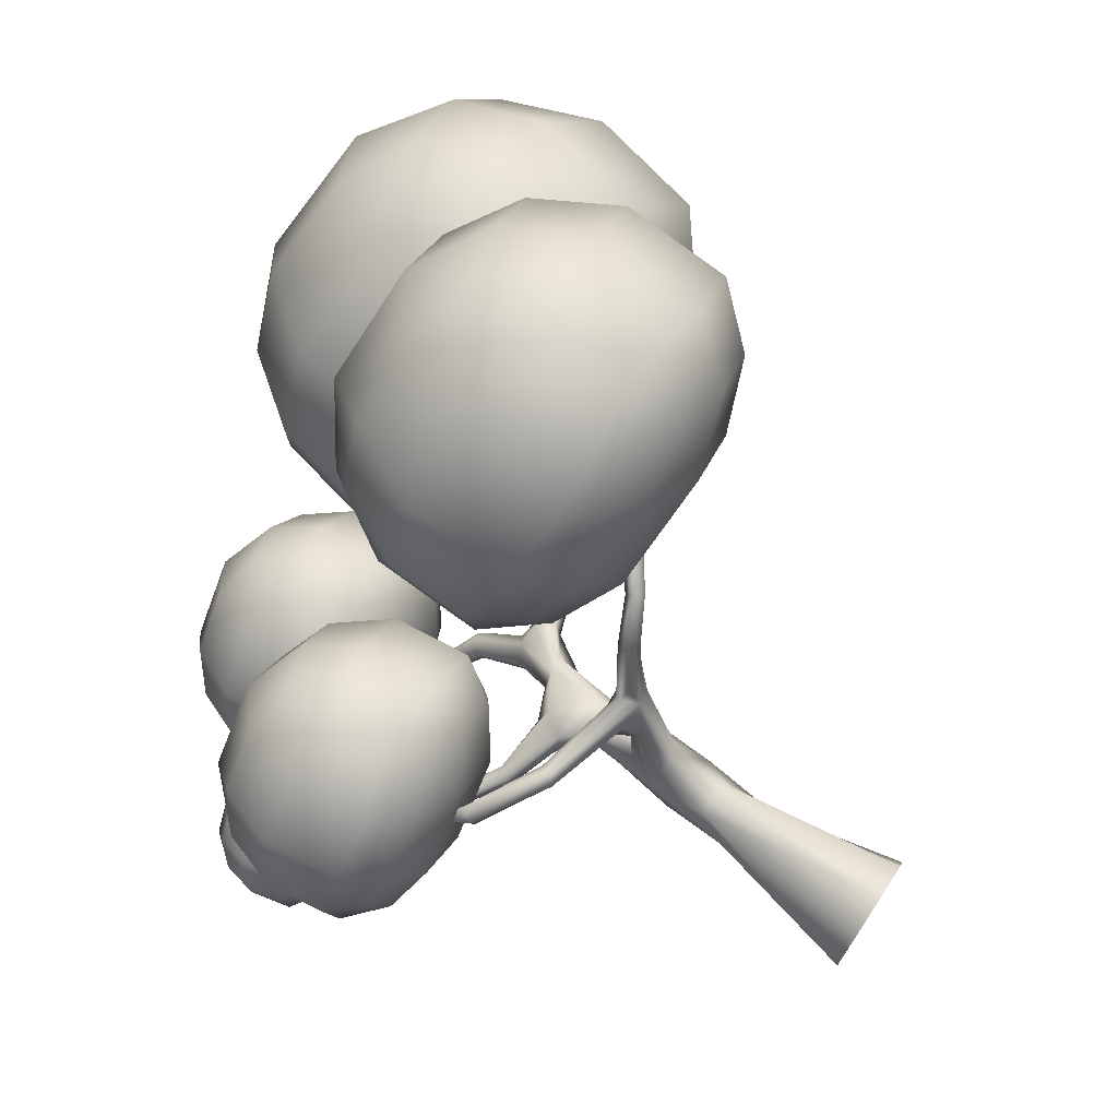
<metadata>
{"format":"obj","ext":"obj","renderer":"f3d","projection":"perspective","resolution":1024,"background":"white","views":[{"elev":74.6,"azim":-56.7,"up":"+Z"}]}
</metadata>
<code>
o Tree.034_Circle.024
v 0.1651 2.367 0.007944
v 0.2229 2.118 -0.2507
v 0.2096 2.507 -0.2004
v -0.1819 2.687 -0.1874
v -0.304 2.996 -0.1494
v -0.4187 2.978 -0.3254
v -0.2784 2.038 0.006925
v -0.2697 1.862 -0.3493
v -0.3405 1.267 -0.1026
v -0.1352 2.684 -0.3575
v 0.1258 2.054 0.2859
v 0.2381 1.747 -0.104
v 0.1652 2.31 0.4079
v -0.168 3.211 -0.1806
v 0.1627 2.896 -0.05698
v 0.2017 3.41 -0.3065
v -0.1088 2.715 -0.03819
v 0.01111 2.43 0.0875
v 0.01722 2.015 0.3127
v -0.04296 1.504 0.1166
v 0.1149 1.507 0.01759
v 0.0866 2.428 1.116
v -0.0677 2.295 0.712
v -0.1554 2.325 0.1408
v -0.09938 2.012 0.2808
v 0.01895 2.653 -0.4122
v -0.3084 3.063 -0.5174
v -0.309 1.059 -0.3066
v -0.1275 1.109 -0.4126
v 0.06508 1.03 -0.3683
v 0.1734 1.05 -0.1944
v -0.03527 -0.1714 0.3016
v 0.3252 -0.1714 0.07439
v -0.1545 -0.1714 -0.7235
v 0.2053 -0.1714 -0.6949
v -0.3946 -0.1714 0.2095
v -0.217 1.521 0.06287
v -0.6777 -0.1714 -0.1597
v -0.5556 -0.1714 -0.5759
v 0.2539 2.514 1.182
v 0.3876 2.679 1.851
v 0.2549 3.276 -0.5903
v 0.2985 3.149 -0.4382
v 0.0777 3.244 -0.5495
v 0.4477 -0.1714 -0.3212
v 0.5409 3.805 -0.6189
v 0.4292 3.887 -0.8456
v 0.3049 3.811 -0.6446
v 0.3707 3.451 -0.4526
v 0.138 2.576 -0.3653
v 0.6023 3.681 -0.8509
v 0.3753 3.703 -0.9665
v -0.07124 2.67 0.9573
v 0.03908 2.387 0.4377
v 0.6001 3.578 -0.7075
v 0.1785 3.668 -0.8135
v -0.246 2.53 0.9623
v -0.1427 2.434 1.054
v -0.03121 2.433 0.6203
v 0.6563 3.676 -0.6107
v 0.256 2.783 1.881
v 0.01708 2.576 1.172
v 0.2286 2.683 2.004
v 0.3702 2.748 1.849
v 0.1996 2.683 1.083
v 1.042 3.057 2.381
v 0.5636 2.844 2.359
v 0.6536 2.781 2.307
v 1.013 3.167 2.448
v 0.5612 2.917 2.256
v 0.9835 3.209 2.341
v 0.6574 2.857 2.205
v 1.011 3.101 2.276
v 0.2806 2.613 1.892
v 0.3664 2.627 1.881
v 0.1005 2.555 1.337
v 0.2015 4.138 -1.427
v 0.2841 4.152 -1.472
v 0.1637 4.25 -1.307
v 0.1732 3.77 -0.7373
v 0.1435 4.182 -1.365
v 0.2319 4.313 -1.294
v 0.3668 4.29 -1.406
v 0.3496 4.209 -1.454
v 0.05398 3.389 -0.4284
v -0.7532 4.993 -2.165
v 0.3154 4.326 -1.335
v 0.5791 3.858 -0.7764
v 1.741 3.989 -0.8726
v 1.732 3.977 -0.6972
v 1.738 3.955 -0.7905
v 1.711 4.044 -0.6474
v 1.685 4.137 -0.6912
v 1.684 4.124 -0.844
v 1.714 4.061 -0.8886
v 2.272 4.217 -0.4646
v 2.177 4.261 -0.3832
v 2.203 4.346 -0.478
v 2.153 4.338 -0.4103
v 2.245 4.287 -0.5293
v 2.219 4.199 -0.3981
v 2.636 5.331 0.1387
v -0.948 2.654 1.223
v -0.8631 2.707 1.337
v -0.832 2.82 1.222
v 0.02992 2.636 1.101
v -0.9053 2.806 1.065
v -0.9516 2.689 1.085
v -1.561 3.085 1.056
v -1.43 3.186 0.983
v -1.457 3.115 0.9126
v -1.467 3.197 1.07
v -1.73 3.53 0.61
v 0.3325 -0.1714 -0.3783
v -0.762 3.322 -0.4899
v -0.2509 3.265 -0.3998
v -0.754 3.29 -0.633
v -0.8523 3.208 -0.4673
v -0.8206 3.166 -0.6106
v -1.39 3.547 -0.6649
v -1.389 3.549 -0.5637
v -1.281 3.669 -0.6383
v -1.312 3.608 -0.524
v -1.328 3.613 -0.6975
v -1.85 4.138 -0.8922
v -1.883 4.145 -1.028
v -1.811 4.191 -0.9784
v 1.605 3.578 2.159
v -1.528 3.05 0.9602
v -1.92 4.09 -0.9368
v -2.225 4.659 -1.281
v 1.097 6.664 1.138
v 1.136 7.265 0.1875
v 0.6288 6.6 0.2664
v 1.462 6.527 -1.817
v 2.517 6.901 -1.928
v 2.275 6.166 -2.255
v 4.339 5.852 -1.431
v 4.582 6.437 -0.5006
v 4.736 5.613 -0.5538
v 3.975 5.989 1.524
v 3.2 6.801 1.615
v 3.09 6.046 1.968
v 3.143 4.035 -0.2914
v 4.086 4.346 -0.4645
v 3.821 4.21 0.3135
v 3.204 7.528 0.7565
v 3.871 6.885 1.11
v 3.925 7.339 -0.3483
v 4.149 6.781 -1.138
v 4.42 6.741 0.2699
v 2.847 7.581 -1.094
v 3.328 6.965 -1.705
v 1.959 7.294 -1.432
v 2.126 7.771 0.01098
v 1.41 7.438 -0.5912
v 1.682 7.398 0.8166
v 2.422 4.225 0.8133
v 2.705 4.709 1.651
v 1.903 4.683 1.427
v 3.272 4.354 1.154
v 0.6409 5.174 0.2235
v 1.344 4.467 0.06786
v 1.083 4.867 0.8602
v 1.36 4.763 -1.388
v 0.8112 4.907 -0.5476
v 2.065 4.278 -1.037
v 2.022 4.81 -1.892
v 2.729 4.434 -1.662
v 3.708 4.86 1.544
v 2.893 5.214 1.982
v 4.429 4.67 0.4389
v 4.539 4.781 -0.5395
v 4.696 5.799 0.4195
v 4.072 4.723 -1.411
v 3.549 4.25 -1.094
v 2.994 4.965 -2.157
v 2.078 5.334 -2.241
v 3.261 6.094 -2.176
v 1.195 5.398 -1.797
v 0.4733 5.587 -0.6927
v 0.4318 5.767 0.2807
v 0.7406 6.716 -0.7122
v 0.8301 5.535 1.158
v 1.908 5.292 1.903
v 2.175 6.421 1.884
v -1.471 5.987 -1.265
v -1.521 6.262 -1.875
v -1.709 5.809 -1.776
v -1.169 5.74 -2.998
v -0.6192 6.113 -3.091
v -0.634 5.631 -3.226
v 0.5806 5.846 -2.708
v 0.6046 6.289 -2.205
v 0.8248 5.841 -2.169
v 0.2779 6.093 -0.975
v -0.2971 6.438 -0.9891
v -0.25 6.019 -0.72
v 0.1531 4.709 -1.891
v 0.6499 5.023 -2.016
v 0.5001 4.963 -1.546
v -0.3892 6.787 -1.555
v 0.08699 6.555 -1.292
v 0.08163 6.709 -2.19
v 0.3173 6.366 -2.61
v 0.4453 6.495 -1.775
v -0.5575 6.617 -2.652
v -0.169 6.296 -2.962
v -1.014 6.286 -2.831
v -1.028 6.695 -2.017
v -1.372 6.345 -2.348
v -1.244 6.474 -1.513
v -0.3178 4.787 -1.256
v -0.2518 5.172 -0.8002
v -0.7028 5.012 -0.9322
v 0.1418 5.022 -1.063
v -1.476 4.996 -1.686
v -0.9569 4.695 -1.719
v -1.189 4.942 -1.284
v -0.9588 4.753 -2.603
v -1.317 4.813 -2.119
v -0.486 4.617 -2.354
v -0.5739 4.847 -2.902
v -0.1142 4.764 -2.734
v 0.3024 5.41 -0.873
v -0.232 5.515 -0.6448
v 0.7732 5.332 -1.508
v 0.8428 5.337 -2.094
v 0.7488 6.015 -1.61
v 0.605 5.162 -2.606
v 0.372 4.834 -2.382
v -0.0341 5.07 -3.068
v -0.616 5.127 -3.15
v -0.05853 5.754 -3.17
v -1.144 5.056 -2.896
v -1.615 5.134 -2.261
v -1.691 5.305 -1.701
v -1.639 5.818 -2.363
v -1.447 5.304 -1.163
v -0.8076 5.396 -0.7007
v -0.8321 6.079 -0.8027
v -0.06327 4.585 3.53
v -0.08063 5.231 2.816
v -0.3879 4.584 2.746
v 0.451 4.979 1.062
v 1.27 5.483 1.117
v 1.223 4.885 0.7204
v 2.95 4.848 1.562
v 2.987 5.232 2.445
v 3.269 4.585 2.304
v 2.436 4.454 4.03
v 1.636 4.98 4.144
v 1.659 4.285 4.329
v 2.211 2.975 2.164
v 2.952 3.416 2.148
v 2.706 3.142 2.759
v 1.561 5.711 3.521
v 2.212 5.239 3.794
v 2.266 5.843 2.634
v 2.604 5.539 1.916
v 2.749 5.339 3.118
v 1.37 5.974 1.94
v 1.921 5.639 1.388
v 0.7024 5.638 1.535
v 0.6641 5.842 2.827
v 0.1656 5.538 2.21
v 0.311 5.338 3.413
v 1.505 2.843 3.051
v 1.601 3.164 3.847
v 0.9505 3.041 3.581
v 2.17 3.042 3.434
v -0.116 3.415 2.519
v 0.6083 2.974 2.358
v 0.2683 3.141 3.053
v 0.6596 3.441 1.175
v 0.1228 3.341 1.85
v 1.235 3.667 0.8196
v 1.314 3.106 1.47
v 1.879 3.441 1.028
v 2.417 3.474 3.87
v 1.645 3.563 4.21
v 3.122 3.606 2.982
v 3.255 3.863 2.185
v 3.141 4.586 3.143
v 2.931 3.868 1.402
v 2.561 3.342 1.556
v 2.034 3.999 0.7079
v 1.208 4.162 0.602
v 2.053 4.979 0.8685
v 0.432 3.999 0.9016
v -0.2735 3.867 1.789
v -0.4019 3.862 2.627
v -0.2545 4.847 1.949
v -0.08234 3.604 3.37
v 0.8144 3.473 4.063
v 0.8334 4.454 4.224
v -2.679 4.393 1.43
v -2.748 4.743 0.8491
v -2.911 4.263 0.8911
v -2.363 4.38 -0.3479
v -1.828 4.8 -0.3926
v -1.815 4.331 -0.589
v -0.5935 4.555 -0.03492
v -0.594 4.94 0.5279
v -0.3434 4.497 0.5082
v -0.9092 4.568 1.743
v -1.513 4.882 1.769
v -1.439 4.429 1.988
v -0.9557 3.282 0.6436
v -0.4711 3.644 0.5592
v -0.6178 3.515 1.025
v -1.63 5.299 1.242
v -1.132 5.061 1.48
v -1.15 5.329 0.594
v -0.8917 5.051 0.1277
v -0.7665 5.084 0.9868
v -1.794 5.256 0.1134
v -1.382 4.995 -0.238
v -2.238 4.917 -0.1104
v -2.275 5.226 0.7618
v -2.603 4.895 0.383
v -2.478 4.927 1.242
v -1.436 3.252 1.292
v -1.391 3.587 1.801
v -1.839 3.415 1.646
v -0.9831 3.493 1.518
v -2.625 3.447 0.8804
v -2.08 3.179 0.8113
v -2.329 3.359 1.28
v -2.089 3.349 -0.07244
v -2.455 3.327 0.4209
v -1.705 3.505 -0.3612
v -1.6 3.209 0.1629
v -1.233 3.427 -0.2001
v -0.8428 3.869 1.76
v -1.391 3.913 2.001
v -0.3627 3.898 1.111
v -0.2945 3.981 0.5207
v -0.4291 4.598 1.094
v -0.5272 3.855 -0.01799
v -0.7429 3.483 0.1657
v -1.172 3.783 -0.4987
v -1.766 3.815 -0.5765
v -1.238 4.482 -0.5156
v -2.297 3.68 -0.3309
v -2.777 3.65 0.3175
v -2.862 3.747 0.9036
v -2.843 4.35 0.3006
v -2.612 3.693 1.447
v -1.968 3.766 1.927
v -2.034 4.465 1.91
v -2.746 4.845 -0.8016
v -2.825 4.991 -1.147
v -2.89 4.72 -1.08
v -2.639 4.712 -1.803
v -2.363 4.966 -1.884
v -2.339 4.69 -1.958
v -1.647 4.914 -1.723
v -1.644 5.172 -1.439
v -1.483 4.936 -1.428
v -1.754 5.047 -0.7221
v -2.107 5.197 -0.7032
v -2.034 4.966 -0.5508
v -1.757 4.244 -1.233
v -1.508 4.46 -1.33
v -1.566 4.419 -1.055
v -2.214 5.381 -1.022
v -1.914 5.29 -0.8949
v -1.972 5.368 -1.407
v -1.832 5.188 -1.657
v -1.73 5.28 -1.187
v -2.348 5.26 -1.639
v -2.118 5.106 -1.833
v -2.587 5.035 -1.717
v -2.589 5.273 -1.254
v -2.771 5.044 -1.424
v -2.383 5.218 -0.7788
v -1.999 4.257 -0.8489
v -1.971 4.485 -0.5936
v -2.218 4.357 -0.6462
v -1.749 4.429 -0.7622
v -2.689 4.28 -1.038
v -2.374 4.15 -1.081
v -2.504 4.276 -0.8227
v -2.422 4.174 -1.584
v -2.606 4.184 -1.292
v -2.227 4.254 -1.774
v -2.133 4.137 -1.465
v -1.953 4.246 -1.7
v -1.681 4.663 -0.663
v -1.979 4.683 -0.5072
v -1.439 4.65 -1.047
v -1.428 4.653 -1.385
v -1.513 5.034 -1.107
v -1.573 4.53 -1.664
v -1.667 4.328 -1.524
v -1.948 4.422 -1.896
v -2.285 4.407 -1.914
v -2.022 4.806 -1.955
v -2.565 4.328 -1.743
v -2.807 4.341 -1.359
v -2.836 4.437 -1.037
v -2.88 4.725 -1.418
v -2.673 4.461 -0.7424
v -2.297 4.569 -0.5104
v -2.371 4.953 -0.5696
v 2.502 7.214 1.384
v -0.7576 6.544 -1.161
v 0.9933 5.239 3.941
v -1.988 4.983 1.608
v -2.669 5.136 -0.9553
g Tree.034_Circle.024_Tree.034_Circle.024_Material.007
f 1 2 3
f 4 5 6
f 7 8 9
f 10 7 4
f 11 12 13
f 13 2 1
f 14 15 16
f 15 5 17
f 1 15 18
f 19 12 11
f 20 21 19
f 22 23 19
f 18 17 24
f 19 25 20
f 26 10 27
f 9 8 28
f 29 26 30
f 31 26 12
f 32 21 20
f 33 31 21
f 28 29 34
f 35 29 30
f 36 32 37
f 37 9 38
f 38 28 39
f 40 13 41
f 42 43 26
f 44 26 27
f 45 35 31
f 46 47 48
f 22 11 40
f 15 3 49
f 43 3 50
f 25 37 20
f 7 9 37
f 8 26 29
f 10 26 8
f 26 50 2
f 26 2 12
f 47 51 52
f 53 13 54
f 55 52 51
f 44 56 52
f 57 23 58
f 57 59 23
f 60 49 55
f 60 46 49
f 59 7 23
f 54 24 59
f 13 18 54
f 61 62 63
f 61 64 65
f 66 67 68
f 69 70 67
f 71 72 70
f 68 72 73
f 68 67 74
f 74 75 68
f 67 61 63
f 72 68 41
f 72 41 64
f 72 61 70
f 75 74 40
f 41 65 64
f 76 22 74
f 76 62 22
f 52 77 78
f 48 79 80
f 79 81 56
f 47 82 48
f 52 83 47
f 52 78 84
f 43 42 55
f 85 56 44
f 84 78 86
f 79 82 86
f 87 83 86
f 77 81 86
f 88 51 47
f 89 55 51
f 90 55 91
f 92 46 60
f 93 88 46
f 94 88 93
f 89 51 95
f 94 51 88
f 96 90 91
f 93 92 97
f 98 93 99
f 100 94 98
f 89 95 100
f 101 97 90
f 98 99 102
f 101 96 102
f 99 97 102
f 102 100 98
f 103 22 104
f 103 57 58
f 105 106 53
f 104 22 62
f 105 62 106
f 107 57 108
f 109 108 103
f 109 103 104
f 110 107 111
f 109 104 112
f 109 112 113
f 113 110 111
f 114 35 45
f 34 29 35
f 115 116 117
f 115 5 14
f 6 5 118
f 118 119 6
f 120 118 121
f 122 115 117
f 121 118 123
f 124 119 120
f 121 123 125
f 126 124 120
f 127 124 126
f 125 122 127
f 50 3 2
f 17 5 4
f 24 4 7
f 10 8 7
f 13 12 2
f 15 14 5
f 17 18 15
f 19 21 12
f 22 19 11
f 4 24 17
f 31 12 21
f 29 28 8
f 31 30 26
f 85 116 16
f 14 16 116
f 32 33 21
f 32 20 37
f 27 10 6
f 4 6 10
f 31 35 30
f 28 34 39
f 33 45 31
f 38 36 37
f 38 9 28
f 40 11 13
f 41 13 65
f 44 42 26
f 26 43 50
f 106 65 53
f 46 88 47
f 22 58 23
f 49 16 15
f 15 1 3
f 43 49 3
f 25 7 37
f 53 54 59
f 53 65 13
f 16 46 48
f 48 80 85
f 55 42 52
f 42 44 52
f 56 85 80
f 57 53 59
f 49 46 16
f 116 85 44
f 27 116 44
f 19 23 25
f 23 7 25
f 59 24 7
f 13 1 18
f 24 54 18
f 74 63 76
f 63 62 76
f 61 106 62
f 61 65 106
f 66 69 67
f 69 71 70
f 73 72 71
f 73 66 68
f 67 63 74
f 67 70 61
f 61 72 64
f 68 75 41
f 75 40 41
f 74 22 40
f 128 69 66
f 128 71 69
f 128 73 71
f 128 66 73
f 52 56 77
f 77 56 81
f 80 79 56
f 48 82 79
f 47 87 82
f 47 83 87
f 52 84 83
f 85 16 48
f 43 55 49
f 84 86 83
f 79 86 81
f 87 86 82
f 77 86 78
f 89 91 55
f 90 60 55
f 90 92 60
f 93 46 92
f 94 95 51
f 89 96 91
f 90 97 92
f 98 94 93
f 100 95 94
f 101 90 96
f 99 93 97
f 96 89 100
f 101 102 97
f 102 96 100
f 103 108 57
f 22 103 58
f 107 53 57
f 107 105 53
f 105 104 62
f 109 129 108
f 111 108 129
f 108 111 107
f 110 112 105
f 110 105 107
f 112 104 105
f 129 113 111
f 113 112 110
f 113 129 109
f 119 27 6
f 119 117 27
f 117 116 27
f 115 14 116
f 115 118 5
f 120 119 118
f 119 124 117
f 124 122 117
f 123 118 115
f 122 123 115
f 126 120 130
f 121 130 120
f 127 122 124
f 125 123 122
f 130 121 125
f 131 126 130
f 131 127 126
f 131 125 127
f 131 130 125
f 132 133 134
f 135 136 137
f 138 139 140
f 141 142 143
f 144 145 146
f 147 142 148
f 149 139 150
f 147 151 149
f 136 152 153
f 153 149 150
f 154 155 152
f 155 149 152
f 133 155 156
f 157 147 155
f 158 159 160
f 158 146 161
f 162 163 164
f 164 158 160
f 165 163 166
f 167 158 163
f 168 167 165
f 169 144 167
f 170 159 161
f 170 143 171
f 145 172 146
f 146 170 161
f 140 172 173
f 172 141 170
f 139 174 140
f 151 141 174
f 175 145 176
f 175 140 173
f 168 177 169
f 177 176 169
f 137 177 178
f 177 138 175
f 136 179 137
f 153 138 179
f 180 168 165
f 180 137 178
f 162 181 166
f 181 165 166
f 134 181 182
f 183 180 181
f 133 183 134
f 183 154 135
f 184 162 164
f 184 134 182
f 159 185 160
f 185 164 160
f 143 185 171
f 186 184 185
f 142 186 143
f 186 157 132
f 187 188 189
f 190 191 192
f 193 194 195
f 196 197 198
f 199 200 201
f 202 197 203
f 204 194 205
f 202 206 204
f 191 207 208
f 208 204 205
f 209 210 207
f 210 204 207
f 188 210 211
f 212 202 210
f 213 214 215
f 213 201 216
f 217 218 219
f 219 213 215
f 220 218 221
f 222 213 218
f 223 222 220
f 224 199 222
f 225 214 216
f 225 198 226
f 200 227 201
f 201 225 216
f 195 227 228
f 227 196 225
f 194 229 195
f 206 196 229
f 230 200 231
f 230 195 228
f 223 232 224
f 224 230 231
f 192 232 233
f 234 230 232
f 191 234 192
f 208 193 234
f 235 223 220
f 235 192 233
f 217 236 221
f 236 220 221
f 189 236 237
f 238 235 236
f 188 238 189
f 238 209 190
f 239 217 219
f 239 189 237
f 214 240 215
f 240 219 215
f 198 240 226
f 241 239 240
f 197 241 198
f 241 212 187
f 242 243 244
f 245 246 247
f 248 249 250
f 251 252 253
f 254 255 256
f 257 252 258
f 259 249 260
f 257 261 259
f 246 262 263
f 263 259 260
f 264 265 262
f 262 257 259
f 243 265 266
f 267 257 265
f 268 269 270
f 268 256 271
f 272 273 274
f 274 268 270
f 275 273 276
f 273 254 268
f 277 278 275
f 279 254 278
f 280 269 271
f 280 253 281
f 255 282 256
f 256 280 271
f 250 282 283
f 282 251 280
f 249 284 250
f 261 251 284
f 285 255 286
f 285 250 283
f 277 287 279
f 279 285 286
f 247 287 288
f 287 248 285
f 246 289 247
f 263 248 289
f 290 277 275
f 290 247 288
f 272 291 276
f 291 275 276
f 244 291 292
f 293 290 291
f 243 293 244
f 293 264 245
f 294 272 274
f 294 244 292
f 269 295 270
f 295 274 270
f 253 295 281
f 296 294 295
f 252 296 253
f 296 267 242
f 297 298 299
f 300 301 302
f 303 304 305
f 306 307 308
f 309 310 311
f 312 307 313
f 314 304 315
f 312 316 314
f 301 317 318
f 318 314 315
f 319 320 317
f 317 312 314
f 298 320 321
f 322 312 320
f 323 324 325
f 323 311 326
f 327 328 329
f 329 323 325
f 330 328 331
f 328 309 323
f 332 333 330
f 334 309 333
f 335 324 326
f 335 308 336
f 310 337 311
f 311 335 326
f 305 337 338
f 337 306 335
f 304 339 305
f 316 306 339
f 340 310 341
f 340 305 338
f 332 342 334
f 334 340 341
f 302 342 343
f 342 303 340
f 301 344 302
f 344 315 303
f 345 332 330
f 345 302 343
f 327 346 331
f 346 330 331
f 299 346 347
f 348 345 346
f 298 348 299
f 348 319 300
f 349 327 329
f 349 299 347
f 324 350 325
f 350 329 325
f 308 350 336
f 350 297 349
f 307 351 308
f 351 322 297
f 352 353 354
f 355 356 357
f 358 359 360
f 361 362 363
f 364 365 366
f 367 362 368
f 369 359 370
f 367 371 369
f 356 372 373
f 373 369 370
f 374 375 372
f 375 369 372
f 353 375 376
f 375 377 367
f 378 379 380
f 378 366 381
f 382 383 384
f 384 378 380
f 385 383 386
f 383 364 378
f 387 388 385
f 389 364 388
f 390 379 381
f 390 363 391
f 365 392 366
f 366 390 381
f 360 392 393
f 392 361 390
f 359 394 360
f 371 361 394
f 395 365 396
f 395 360 393
f 387 397 389
f 397 396 389
f 357 397 398
f 399 395 397
f 356 399 357
f 399 370 358
f 400 387 385
f 400 357 398
f 382 401 386
f 401 385 386
f 354 401 402
f 403 400 401
f 353 403 354
f 403 374 355
f 404 382 384
f 404 354 402
f 379 405 380
f 405 384 380
f 363 405 391
f 406 404 405
f 362 406 363
f 377 352 406
f 132 157 133
f 135 154 136
f 138 150 139
f 141 148 142
f 144 176 145
f 147 407 142
f 149 151 139
f 147 148 151
f 136 154 152
f 153 152 149
f 154 156 155
f 155 147 149
f 133 157 155
f 157 407 147
f 158 161 159
f 158 144 146
f 162 166 163
f 164 163 158
f 165 167 163
f 167 144 158
f 168 169 167
f 169 176 144
f 170 171 159
f 170 141 143
f 145 173 172
f 146 172 170
f 140 174 172
f 172 174 141
f 139 151 174
f 151 148 141
f 175 173 145
f 175 138 140
f 168 178 177
f 177 175 176
f 137 179 177
f 177 179 138
f 136 153 179
f 153 150 138
f 180 178 168
f 180 135 137
f 162 182 181
f 181 180 165
f 134 183 181
f 183 135 180
f 133 156 183
f 183 156 154
f 184 182 162
f 184 132 134
f 159 171 185
f 185 184 164
f 143 186 185
f 186 132 184
f 142 407 186
f 186 407 157
f 187 212 188
f 190 209 191
f 193 205 194
f 196 203 197
f 199 231 200
f 202 408 197
f 204 206 194
f 202 203 206
f 191 209 207
f 208 207 204
f 209 211 210
f 210 202 204
f 188 212 210
f 212 408 202
f 213 216 214
f 213 199 201
f 217 221 218
f 219 218 213
f 220 222 218
f 222 199 213
f 223 224 222
f 224 231 199
f 225 226 214
f 225 196 198
f 200 228 227
f 201 227 225
f 195 229 227
f 227 229 196
f 194 206 229
f 206 203 196
f 230 228 200
f 230 193 195
f 223 233 232
f 224 232 230
f 192 234 232
f 234 193 230
f 191 208 234
f 208 205 193
f 235 233 223
f 235 190 192
f 217 237 236
f 236 235 220
f 189 238 236
f 238 190 235
f 188 211 238
f 238 211 209
f 239 237 217
f 239 187 189
f 214 226 240
f 240 239 219
f 198 241 240
f 241 187 239
f 197 408 241
f 241 408 212
f 242 267 243
f 245 264 246
f 248 260 249
f 251 258 252
f 254 286 255
f 257 409 252
f 259 261 249
f 257 258 261
f 246 264 262
f 263 262 259
f 264 266 265
f 262 265 257
f 243 267 265
f 267 409 257
f 268 271 269
f 268 254 256
f 272 276 273
f 274 273 268
f 275 278 273
f 273 278 254
f 277 279 278
f 279 286 254
f 280 281 269
f 280 251 253
f 255 283 282
f 256 282 280
f 250 284 282
f 282 284 251
f 249 261 284
f 261 258 251
f 285 283 255
f 285 248 250
f 277 288 287
f 279 287 285
f 247 289 287
f 287 289 248
f 246 263 289
f 263 260 248
f 290 288 277
f 290 245 247
f 272 292 291
f 291 290 275
f 244 293 291
f 293 245 290
f 243 266 293
f 293 266 264
f 294 292 272
f 294 242 244
f 269 281 295
f 295 294 274
f 253 296 295
f 296 242 294
f 252 409 296
f 296 409 267
f 297 322 298
f 300 319 301
f 303 315 304
f 306 313 307
f 309 341 310
f 312 410 307
f 314 316 304
f 312 313 316
f 301 319 317
f 318 317 314
f 319 321 320
f 317 320 312
f 298 322 320
f 322 410 312
f 323 326 324
f 323 309 311
f 327 331 328
f 329 328 323
f 330 333 328
f 328 333 309
f 332 334 333
f 334 341 309
f 335 336 324
f 335 306 308
f 310 338 337
f 311 337 335
f 305 339 337
f 337 339 306
f 304 316 339
f 316 313 306
f 340 338 310
f 340 303 305
f 332 343 342
f 334 342 340
f 302 344 342
f 342 344 303
f 301 318 344
f 344 318 315
f 345 343 332
f 345 300 302
f 327 347 346
f 346 345 330
f 299 348 346
f 348 300 345
f 298 321 348
f 348 321 319
f 349 347 327
f 349 297 299
f 324 336 350
f 350 349 329
f 308 351 350
f 350 351 297
f 307 410 351
f 351 410 322
f 352 411 353
f 355 374 356
f 358 370 359
f 361 368 362
f 364 396 365
f 367 377 362
f 369 371 359
f 367 368 371
f 356 374 372
f 373 372 369
f 374 376 375
f 375 367 369
f 353 411 375
f 375 411 377
f 378 381 379
f 378 364 366
f 382 386 383
f 384 383 378
f 385 388 383
f 383 388 364
f 387 389 388
f 389 396 364
f 390 391 379
f 390 361 363
f 365 393 392
f 366 392 390
f 360 394 392
f 392 394 361
f 359 371 394
f 371 368 361
f 395 393 365
f 395 358 360
f 387 398 397
f 397 395 396
f 357 399 397
f 399 358 395
f 356 373 399
f 399 373 370
f 400 398 387
f 400 355 357
f 382 402 401
f 401 400 385
f 354 403 401
f 403 355 400
f 353 376 403
f 403 376 374
f 404 402 382
f 404 352 354
f 379 391 405
f 405 404 384
f 363 406 405
f 406 352 404
f 362 377 406
f 377 411 352

</code>
